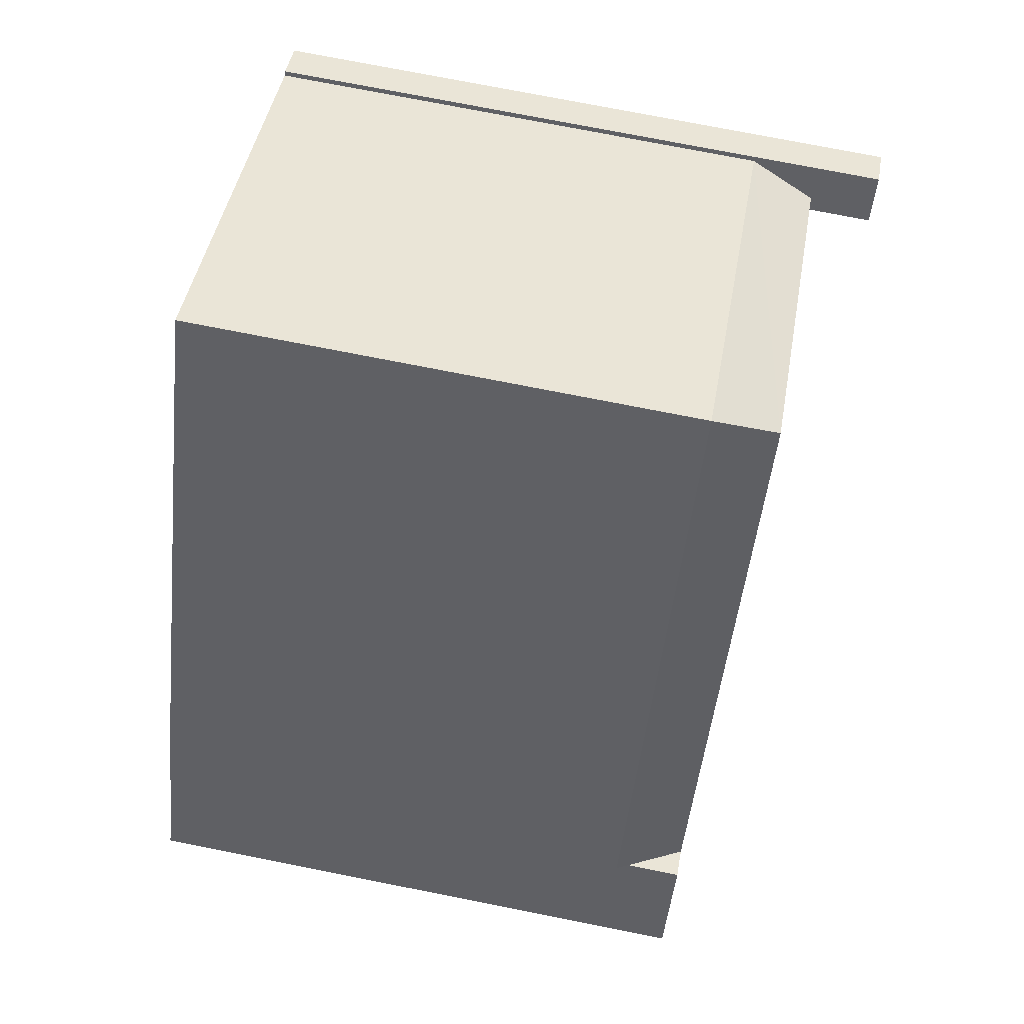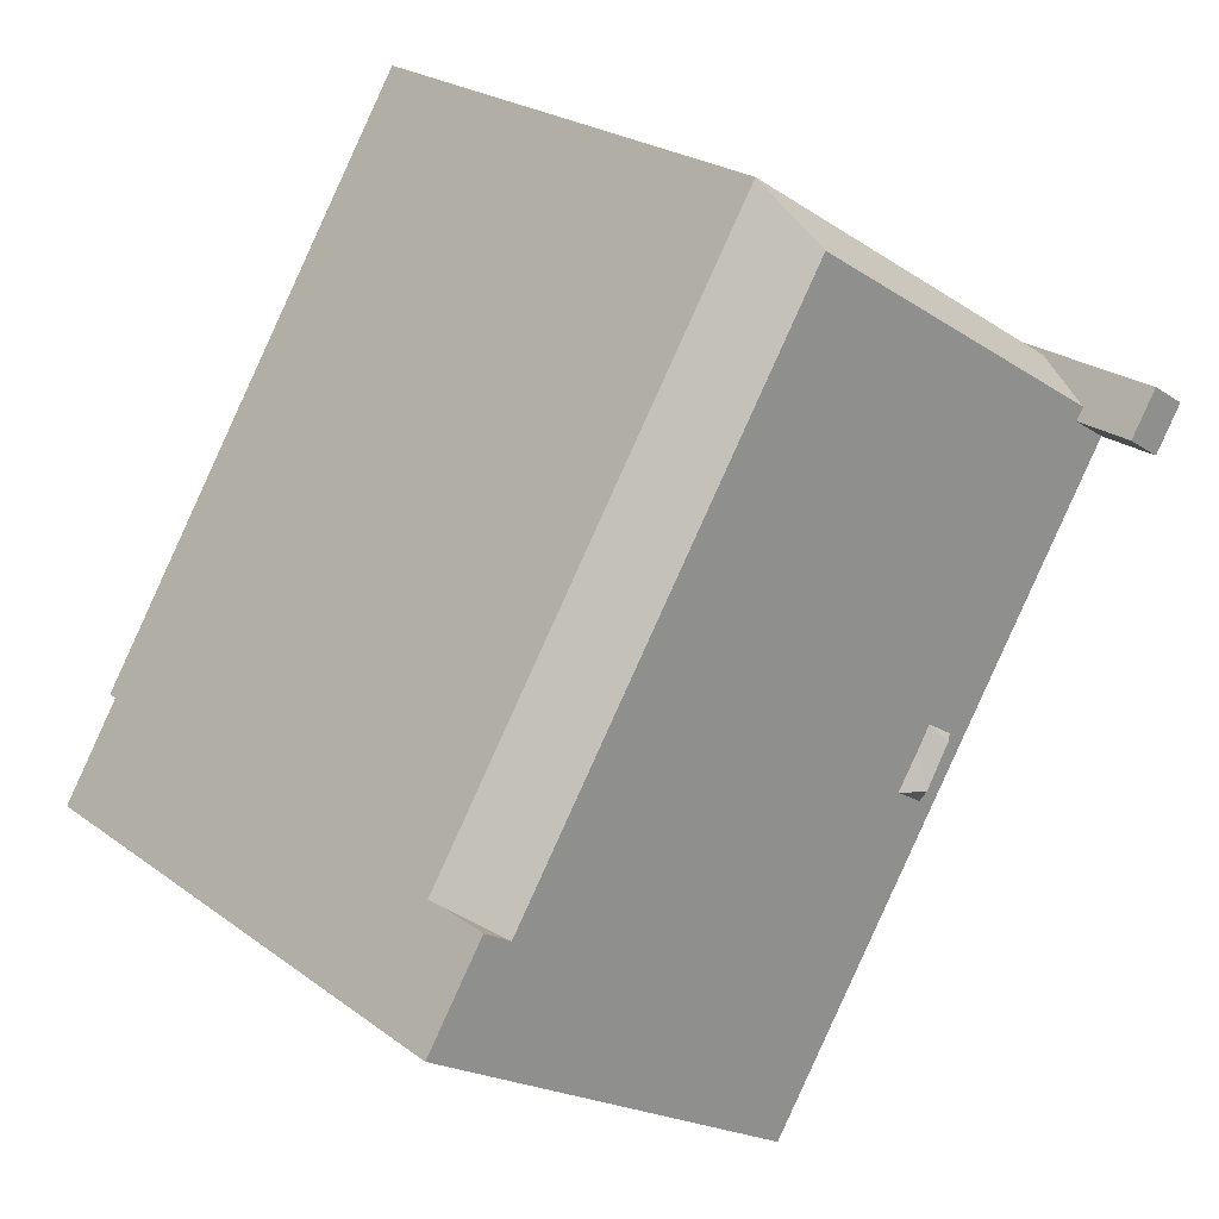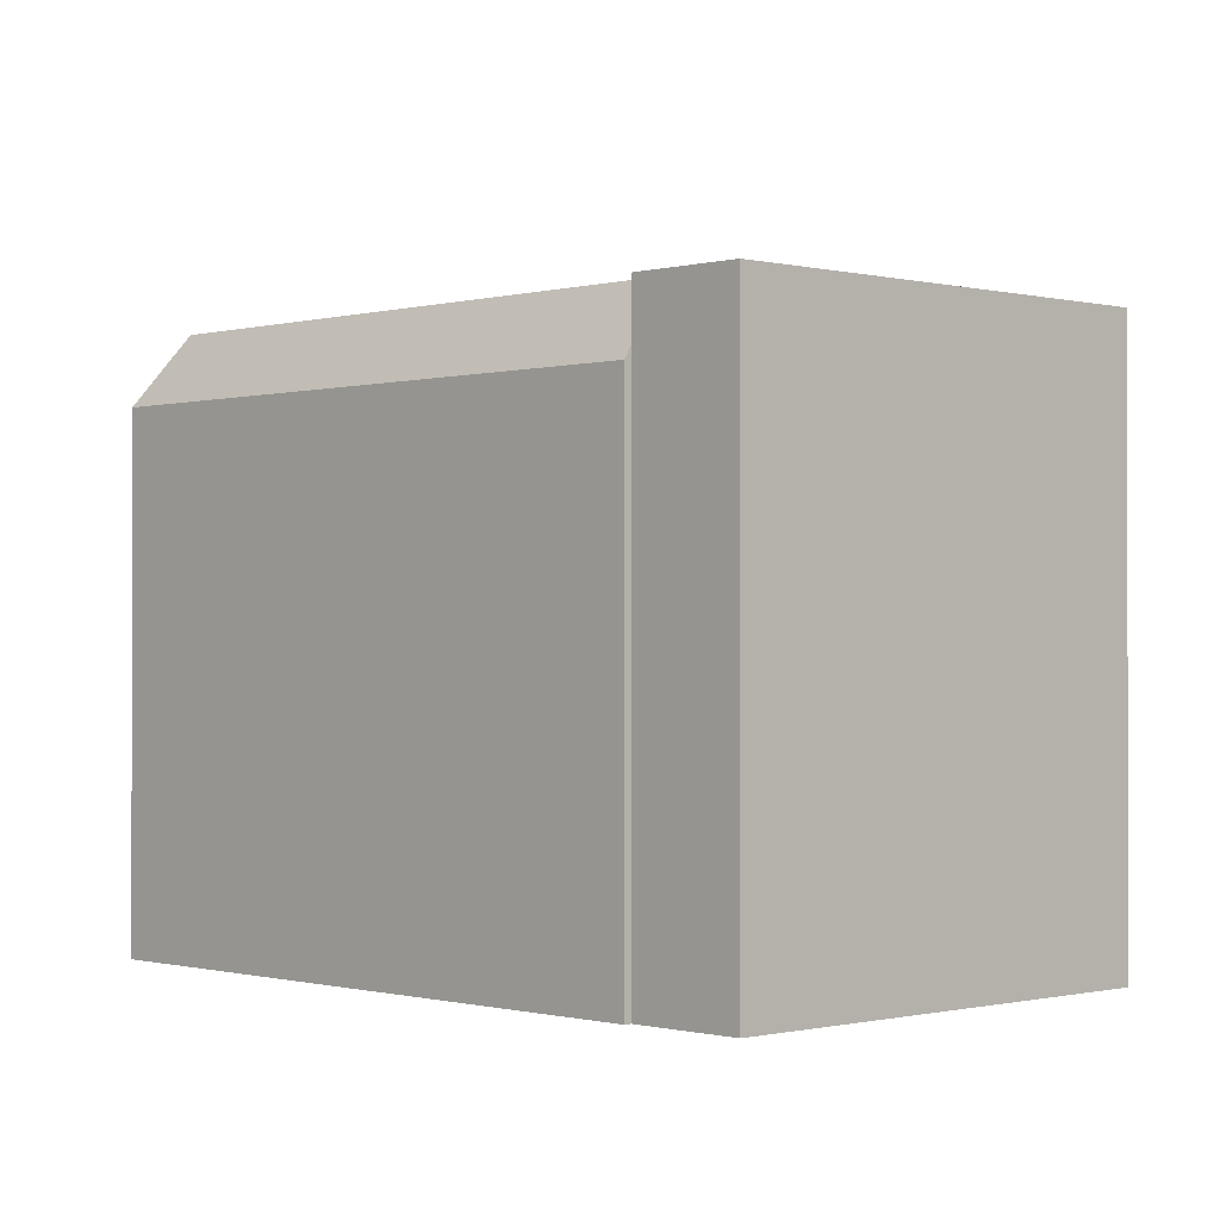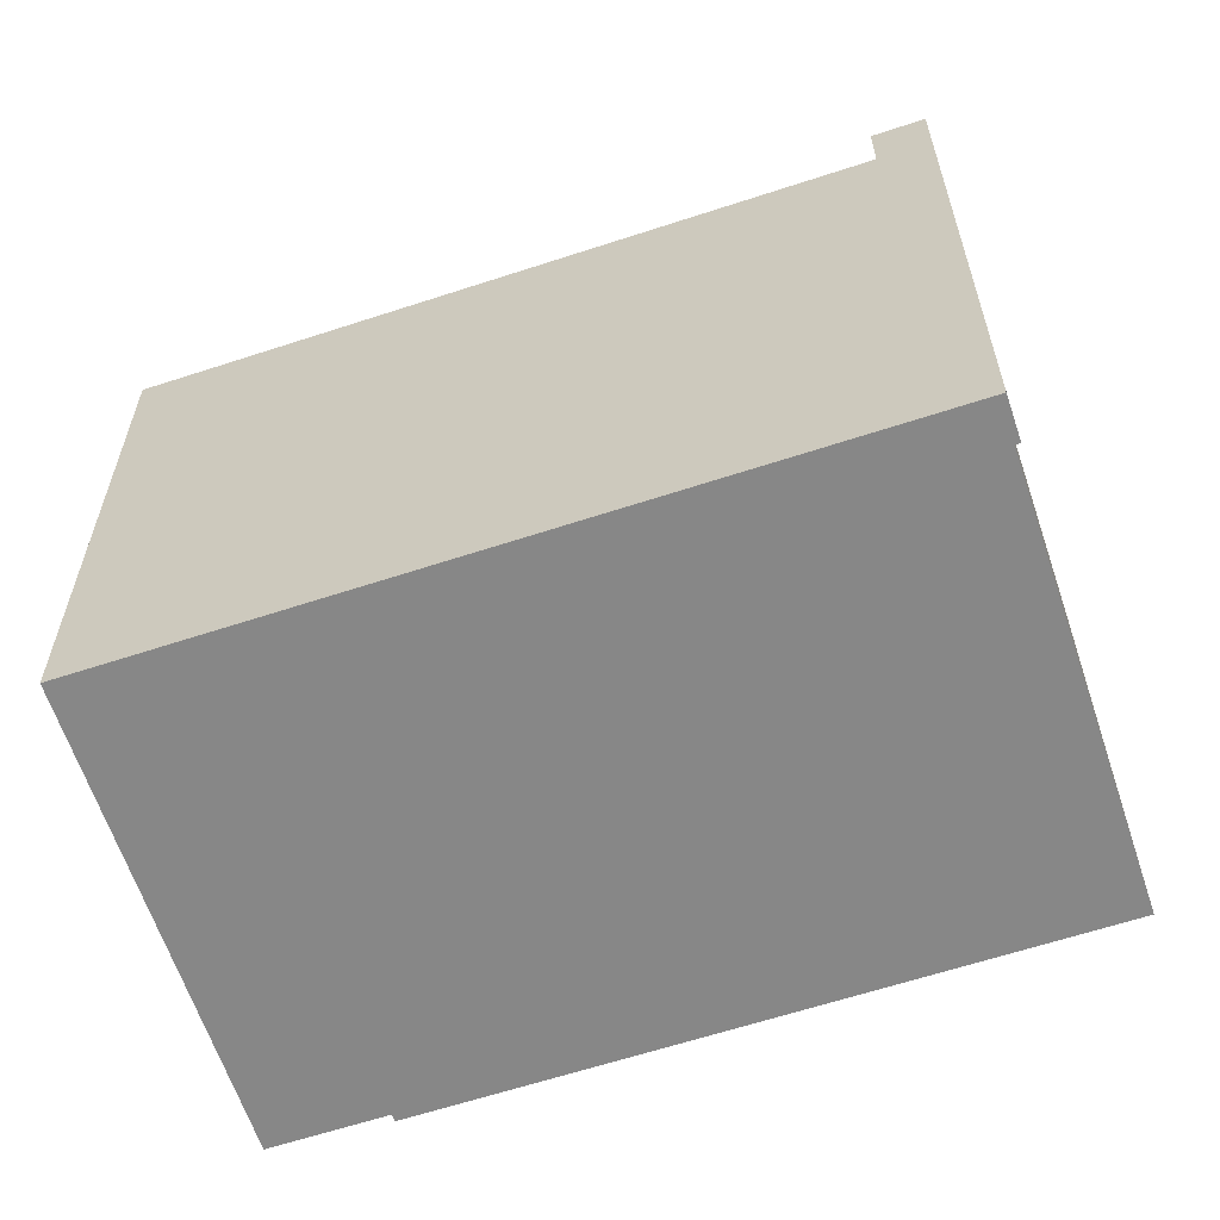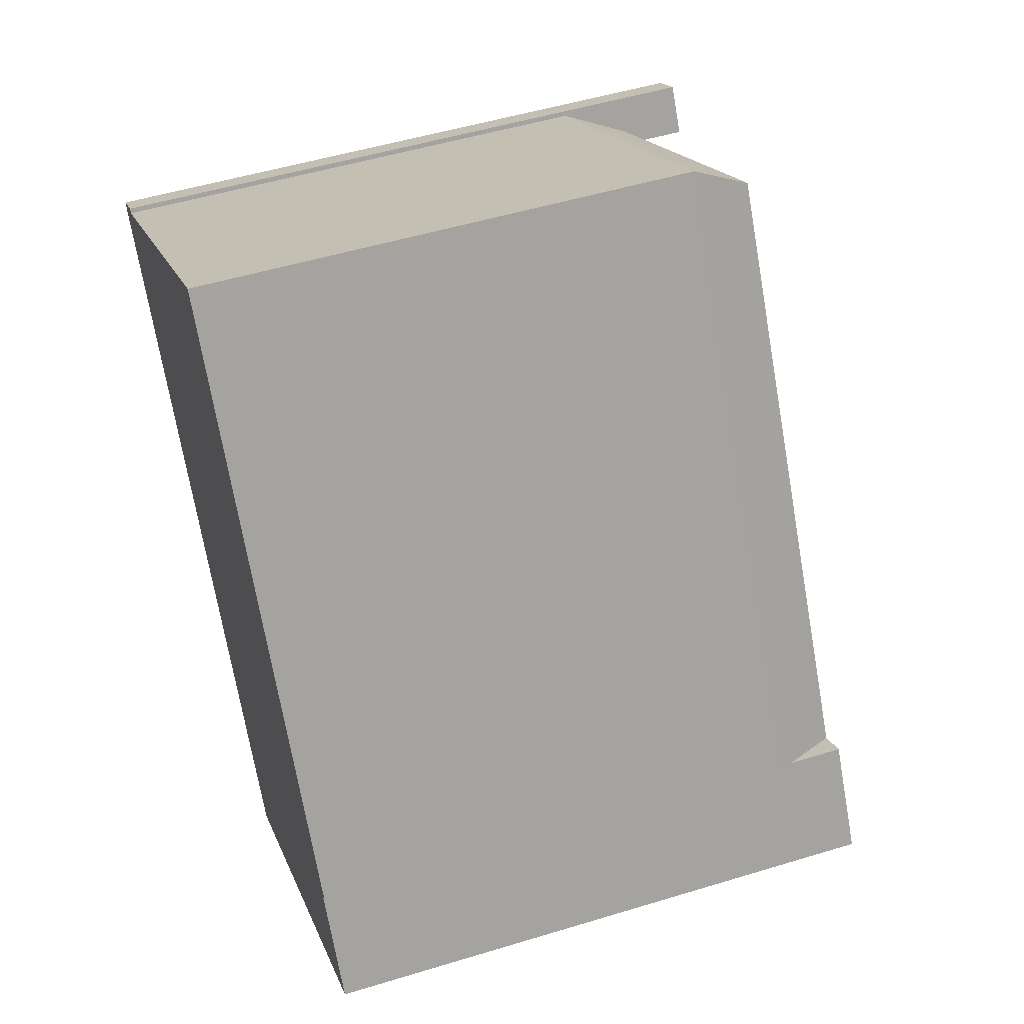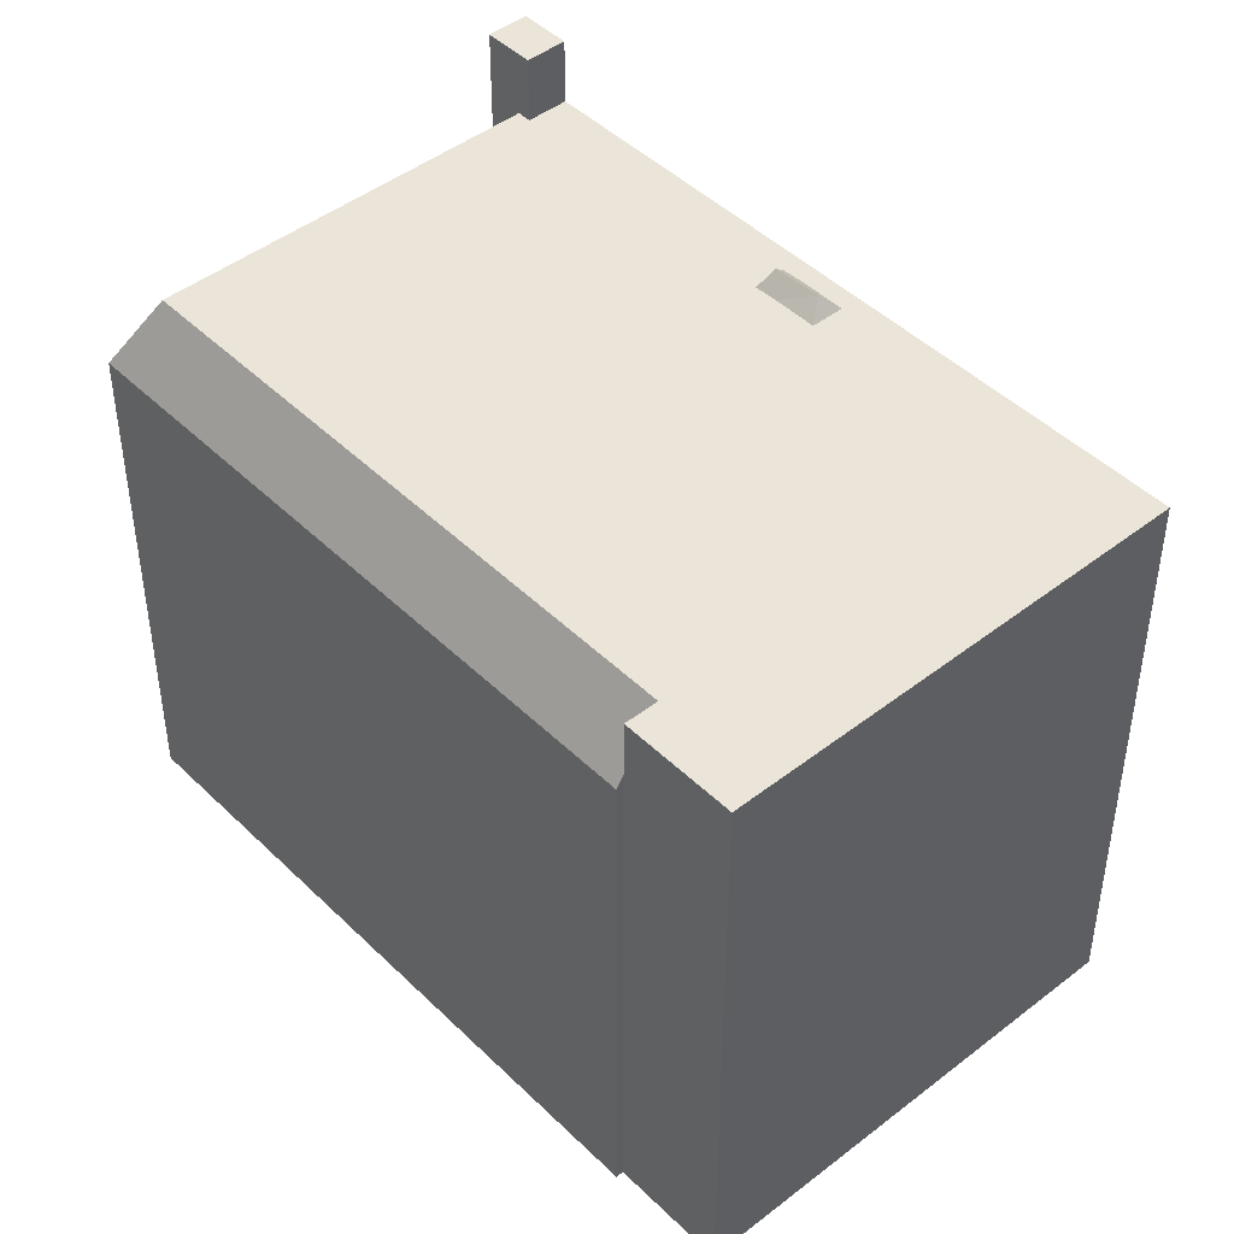
<metadata>
{"format":"obj","ext":"obj","renderer":"f3d","projection":"perspective","resolution":1024,"background":"white","views":[{"elev":74.7,"azim":101.2,"up":"+Z"},{"elev":24.1,"azim":140.2,"up":"+Z"},{"elev":-0.6,"azim":103.8,"up":"+Y"},{"elev":-62.6,"azim":-104.1,"up":"+Y"},{"elev":50.6,"azim":71.5,"up":"+Z"},{"elev":45.5,"azim":105.6,"up":"+Y"}]}
</metadata>
<code>
v -7.093 5.367 2.887
v -3.694 5.367 -1.722
v -3.468 5.367 -2.109
v -7.093 5.367 2.887
v -3.169 5.367 -1.383
v -3.694 5.367 -1.722
v -7.093 5.367 2.887
v -3.02 5.367 -2.804
v 0.1062 5.367 -8.4
v -7.093 5.367 2.887
v -3.468 5.367 -2.109
v -3.02 5.367 -2.804
v -3.02 5.367 -2.804
v -2.494 5.367 -2.465
v 0.1062 5.367 -8.4
v -6.563 5.367 3.544
v -3.169 5.367 -1.383
v -6.418 5.367 3.317
v -7.093 5.367 2.887
v -6.418 5.367 3.317
v -3.169 5.367 -1.383
v -6.563 5.367 3.544
v 5.831 5.367 -2.214
v -3.169 5.367 -1.383
v -2.942 5.367 -1.77
v 5.831 5.367 -2.214
v -2.494 5.367 -2.465
v -3.169 5.367 -1.383
v 5.831 5.367 -2.214
v -2.942 5.367 -1.77
v -2.494 5.367 -2.465
v 5.831 5.367 -2.214
v 0.1062 5.367 -8.4
v 0.1062 5.367 -8.4
v 5.831 5.367 -2.214
v 7.513 5.367 -3.677
v 5.831 5.367 -2.214
v 6.363 5.367 -1.874
v 7.513 5.367 -3.677
v -6.563 5.367 3.544
v -0.3628 5.367 7.498
v 5.831 5.367 -2.214
v -6.893 4.119 4.063
v -0.3628 5.367 7.498
v -6.563 5.367 3.544
v -6.893 4.119 4.063
v -0.04381 4.118 8.432
v -0.3628 5.367 7.498
v -0.3628 5.367 7.498
v 6.481 4.115 -1.8
v 6.363 4.341 -1.874
v -0.3628 5.367 7.498
v 6.363 4.341 -1.874
v 5.831 5.367 -2.214
v -0.3628 5.367 7.498
v -0.04381 4.118 8.432
v 6.481 4.115 -1.8
v -2.942 5.367 -1.77
v -2.494 5.367 -2.465
v -2.88 5.663 -2.454
v -3.346 5.663 -1.658
v -2.942 5.367 -1.77
v -2.88 5.663 -2.454
v -3.346 5.663 -1.658
v -3.169 5.367 -1.383
v -2.942 5.367 -1.77
v -3.02 5.367 -2.804
v -2.88 5.663 -2.454
v -2.494 5.367 -2.465
v -3.694 5.367 -1.722
v -3.169 5.367 -1.383
v -3.346 5.663 -1.658
v -3.694 5.367 -1.722
v -3.346 5.663 -1.658
v -2.88 5.663 -2.454
v -3.694 5.367 -1.722
v -2.88 5.663 -2.454
v -3.468 5.367 -2.109
v -3.468 5.367 -2.109
v -2.88 5.663 -2.454
v -3.02 5.367 -2.804
v -7.238 6.577 3.114
v -6.563 6.577 3.544
v -6.418 6.577 3.317
v -7.093 6.577 2.887
v -7.407 6.577 3.378
v -6.893 6.577 4.063
v -6.563 6.577 3.544
v -7.621 6.577 3.713
v -6.945 6.577 4.144
v -6.893 6.577 4.063
v -7.569 6.577 3.632
v -7.569 6.577 3.632
v -6.893 6.577 4.063
v -7.407 6.577 3.378
v -7.407 6.577 3.378
v -6.563 6.577 3.544
v -7.238 6.577 3.114
v 5.831 5.367 -2.214
v 6.363 4.341 -1.874
v 6.363 5.367 -1.874
v 6.363 -5.313 -1.874
v 7.513 -5.313 -3.677
v 7.513 5.367 -3.677
v 6.363 4.341 -1.874
v 6.363 5.367 -1.874
v 6.363 4.341 -1.874
v 7.513 5.367 -3.677
v 0.1062 5.367 -8.4
v 7.513 5.367 -3.677
v 7.513 -5.313 -3.677
v 0.1062 -5.313 -8.4
v -7.093 5.367 2.887
v 0.1062 5.367 -8.4
v 0.1062 -5.313 -8.4
v -7.093 -5.313 2.887
v -7.238 5.367 3.114
v -7.093 5.367 2.887
v -7.093 -5.313 2.887
v -7.238 -5.313 3.114
v -7.569 4.119 3.632
v -7.488 -5.313 3.505
v -7.569 -5.313 3.632
v -7.488 -5.313 3.505
v -7.407 4.73 3.378
v -7.407 -5.313 3.378
v -7.569 4.119 3.632
v -7.407 4.73 3.378
v -7.488 -5.313 3.505
v -7.407 4.73 3.378
v -7.238 5.367 3.114
v -7.238 -5.313 3.114
v -7.407 -5.313 3.378
v -7.621 6.577 3.713
v -7.569 4.119 3.632
v -7.569 -5.313 3.632
v -7.621 -5.313 3.713
v -7.621 6.577 3.713
v -7.569 6.577 3.632
v -7.569 4.119 3.632
v -7.238 6.577 3.114
v -7.093 6.577 2.887
v -7.093 5.367 2.887
v -7.238 5.367 3.114
v -7.407 6.577 3.378
v -7.238 6.577 3.114
v -7.238 5.367 3.114
v -7.407 4.73 3.378
v -7.569 6.577 3.632
v -7.407 6.577 3.378
v -7.407 4.73 3.378
v -7.569 4.119 3.632
v -6.893 -5.313 4.063
v -0.04381 -5.313 8.432
v -0.04381 4.118 8.432
v -6.893 4.119 4.063
v 3.219 -5.313 3.316
v 6.481 -5.313 -1.8
v 6.481 4.115 -1.8
v -0.04381 4.118 8.432
v -0.04381 -5.313 8.432
v 3.219 -5.313 3.316
v -0.04381 4.118 8.432
v 3.219 -5.313 3.316
v 6.481 4.115 -1.8
v 6.363 4.341 -1.874
v 6.481 4.115 -1.8
v 6.481 -5.313 -1.8
v 6.363 -5.313 -1.874
v -7.283 -5.313 3.928
v -6.945 -5.313 4.144
v -6.945 6.577 4.144
v -7.621 6.577 3.713
v -7.621 -5.313 3.713
v -7.283 -5.313 3.928
v -7.621 6.577 3.713
v -7.283 -5.313 3.928
v -6.945 6.577 4.144
v -6.945 6.577 4.144
v -6.893 4.119 4.063
v -6.893 6.577 4.063
v -6.945 -5.313 4.144
v -6.893 -5.313 4.063
v -6.893 4.119 4.063
v -6.945 6.577 4.144
v -6.893 6.577 4.063
v -6.563 5.367 3.544
v -6.563 6.577 3.544
v -6.893 6.577 4.063
v -6.893 4.119 4.063
v -6.563 5.367 3.544
v -6.563 5.367 3.544
v -6.418 5.367 3.317
v -6.418 6.577 3.317
v -6.563 6.577 3.544
v -7.093 6.577 2.887
v -6.418 6.577 3.317
v -6.418 5.367 3.317
v -7.093 5.367 2.887
v -7.621 -5.313 3.713
v -7.569 -5.313 3.632
v -7.488 -5.313 3.505
v -7.407 -5.313 3.378
v -7.238 -5.313 3.114
v -7.093 -5.313 2.887
v 0.1062 -5.313 -8.4
v 7.513 -5.313 -3.677
v 6.363 -5.313 -1.874
v 6.481 -5.313 -1.8
v 3.219 -5.313 3.316
v -0.04381 -5.313 8.432
v -6.893 -5.313 4.063
v -6.945 -5.313 4.144
v -7.283 -5.313 3.928
g CDNNDG02_0014200
f 1 2 3
f 4 5 6
f 7 8 9
f 10 11 12
f 13 14 15
f 16 17 18
f 19 20 21
f 22 23 24
f 25 26 27
f 28 29 30
f 31 32 33
f 34 35 36
f 37 38 39
f 40 41 42
f 43 44 45
f 46 47 48
f 49 50 51
f 52 53 54
f 55 56 57
f 58 59 60
f 61 62 63
f 64 65 66
f 67 68 69
f 70 71 72
f 73 74 75
f 76 77 78
f 79 80 81
f 82 83 85
f 85 83 84
f 86 87 88
f 92 89 90
f 91 92 90
f 93 94 95
f 96 97 98
f 99 100 101
f 103 104 105
f 102 103 105
f 106 107 108
f 112 109 111
f 110 111 109
f 116 113 115
f 115 113 114
f 117 119 120
f 117 118 119
f 121 122 123
f 124 125 126
f 127 128 129
f 130 132 133
f 132 130 131
f 137 134 135
f 135 136 137
f 138 139 140
f 141 142 143
f 144 141 143
f 145 147 148
f 145 146 147
f 149 151 152
f 149 150 151
f 156 153 155
f 155 153 154
f 157 158 159
f 160 161 162
f 163 164 165
f 168 169 167
f 166 167 169
f 170 171 172
f 173 174 175
f 176 177 178
f 179 180 181
f 183 184 182
f 182 184 185
f 186 187 188
f 189 190 191
f 192 194 195
f 192 193 194
f 196 198 199
f 196 197 198
f 214 200 201
f 202 214 201
f 210 212 205
f 203 214 202
f 210 205 206
f 210 208 209
f 211 212 210
f 208 210 206
f 208 206 207
f 212 213 214
f 204 212 203
f 214 203 212
f 205 212 204

</code>
